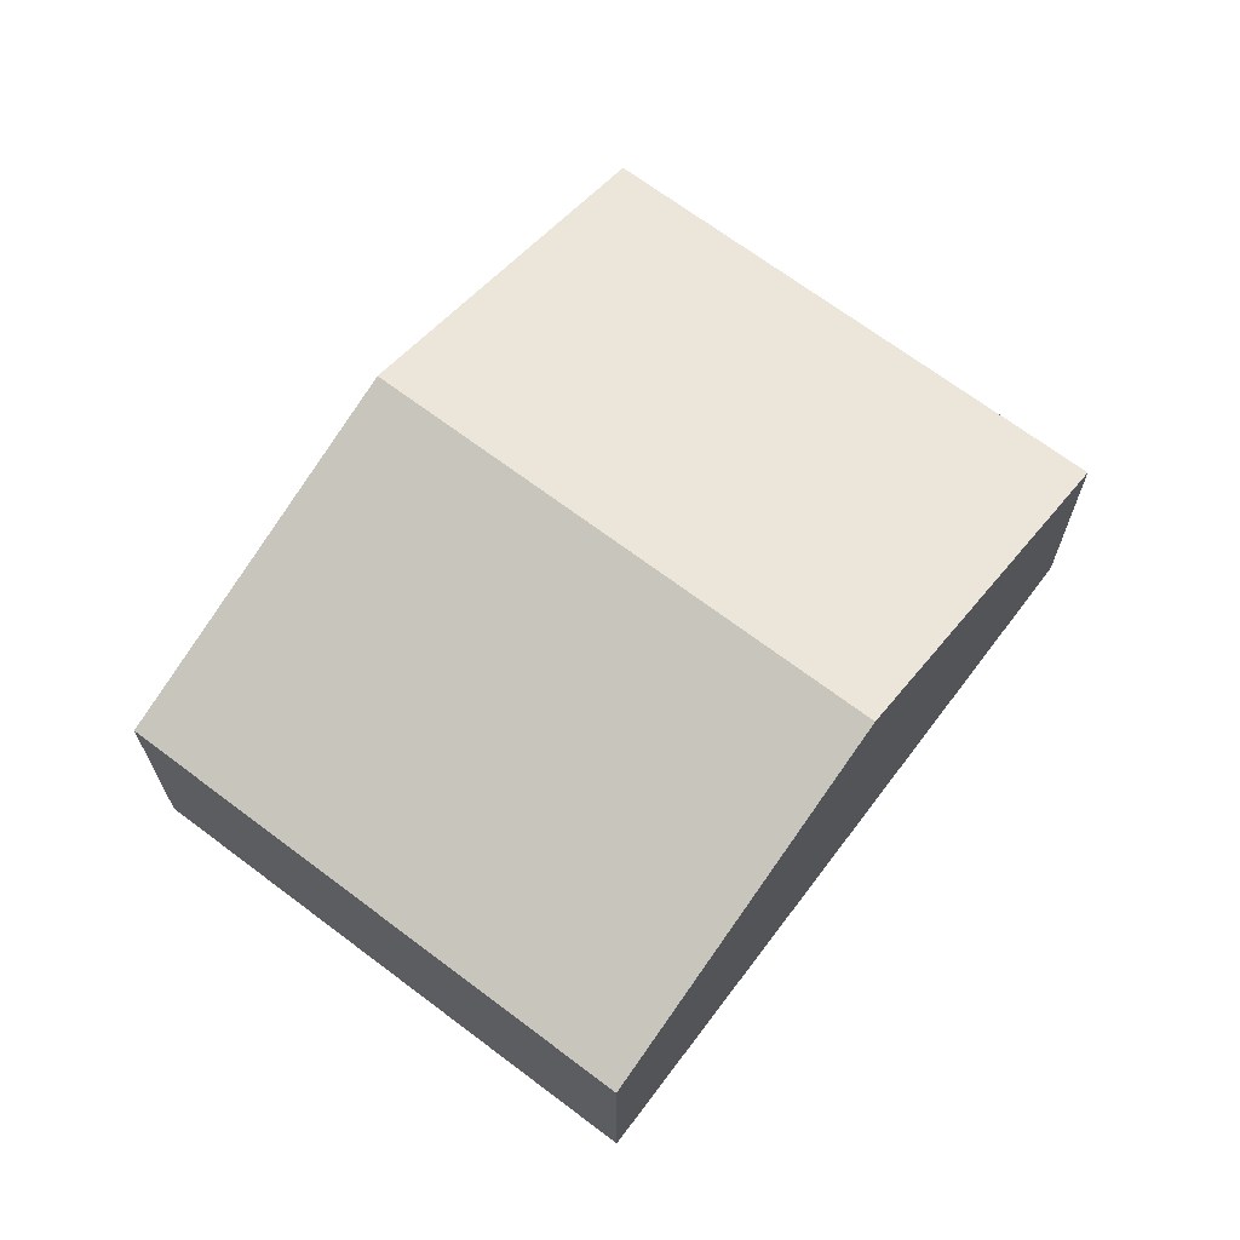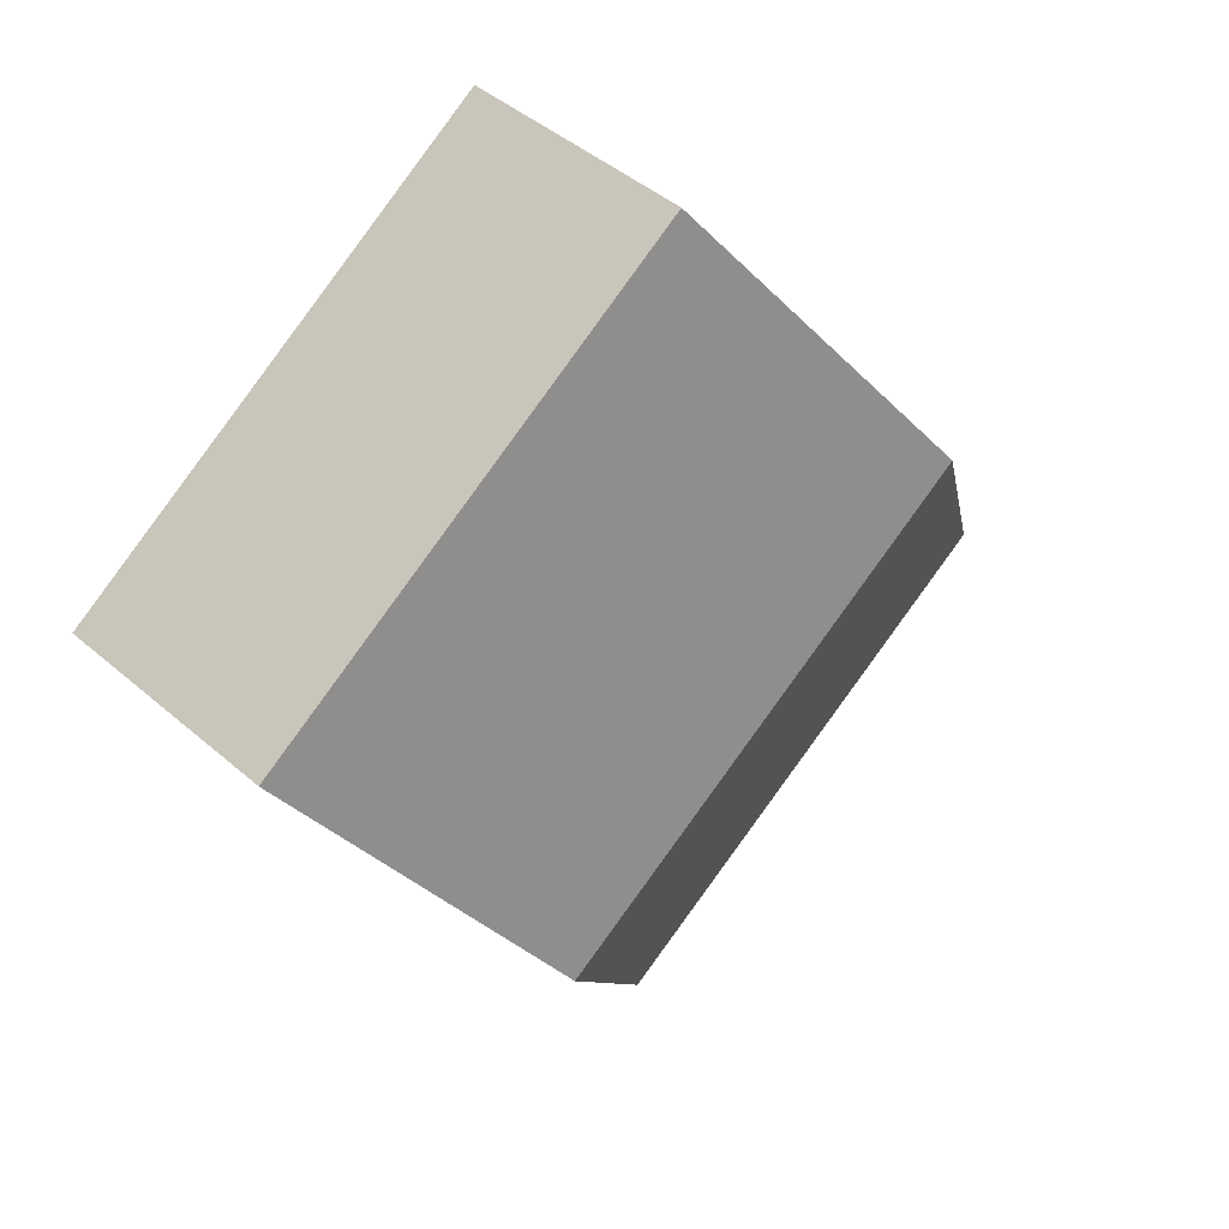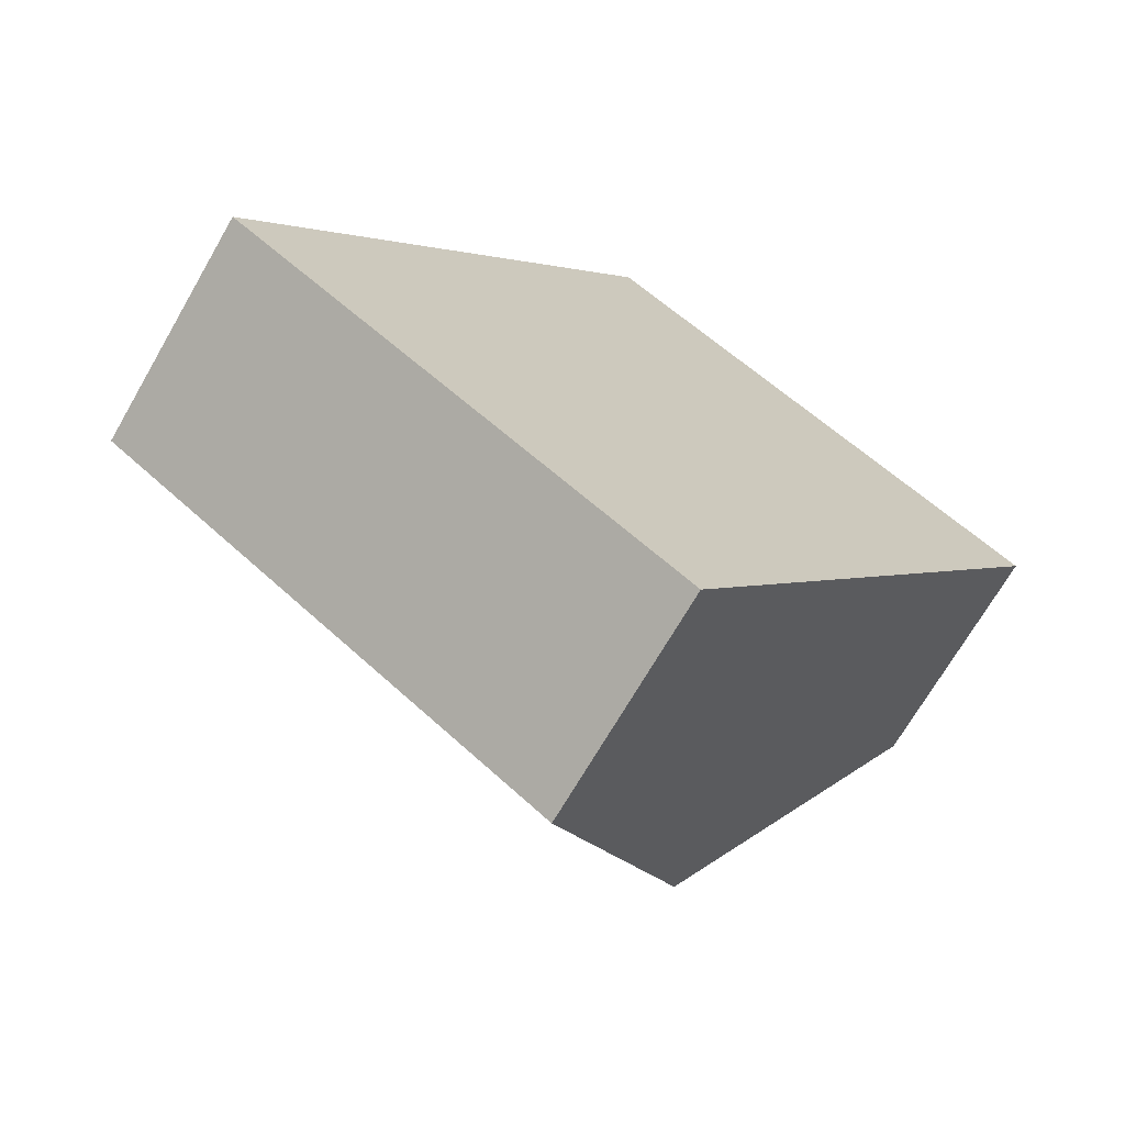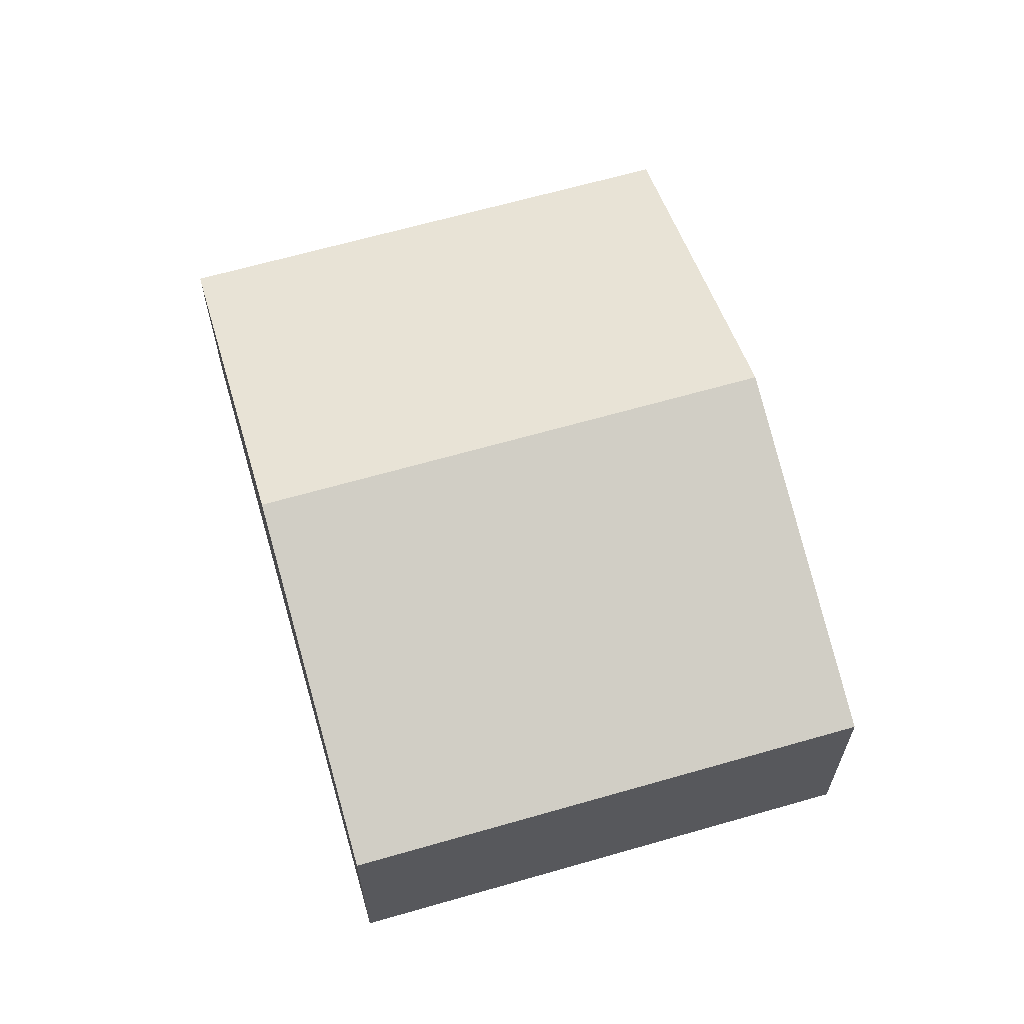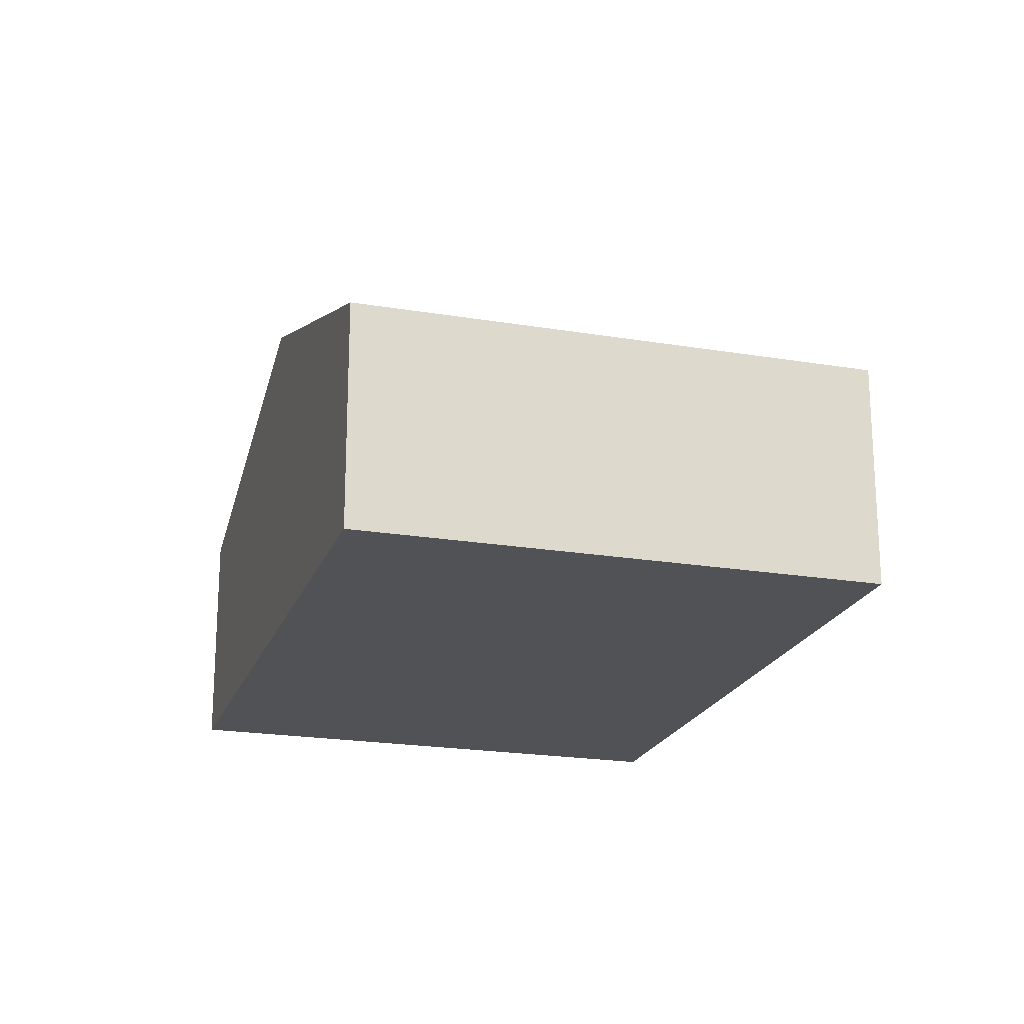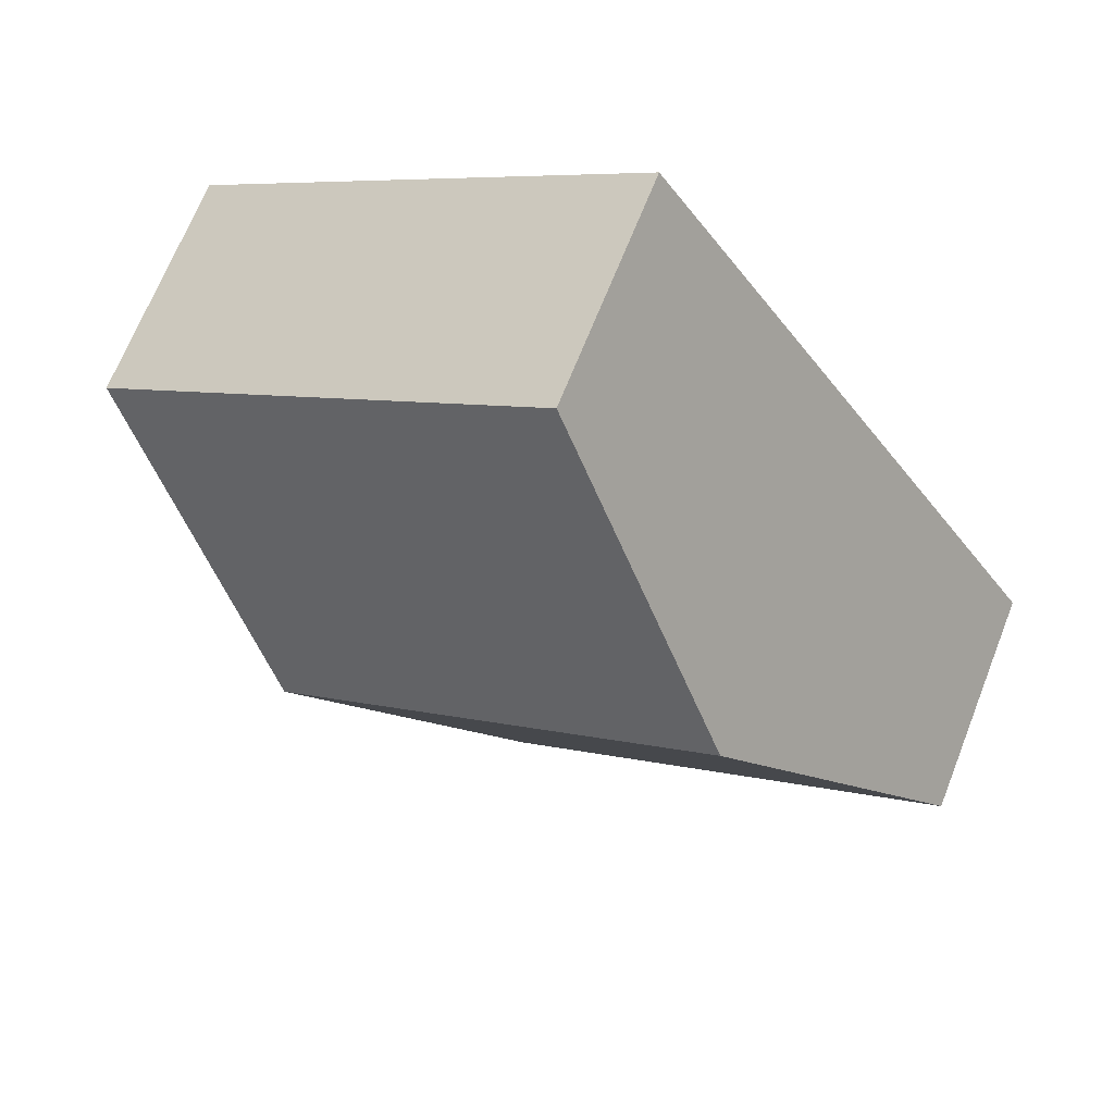
<metadata>
{"format":"obj","ext":"obj","renderer":"f3d","projection":"perspective","resolution":1024,"background":"white","views":[{"elev":68.5,"azim":71.2,"up":"+Y"},{"elev":44.3,"azim":135.3,"up":"+Z"},{"elev":-69.7,"azim":-30.0,"up":"+Z"},{"elev":65.0,"azim":18.0,"up":"+Y"},{"elev":-20.9,"azim":-162.6,"up":"+Y"},{"elev":68.0,"azim":-158.5,"up":"+Z"}]}
</metadata>
<code>
v  2.086 3.663 3.075
v  8.752 2.361 3.044
v  6.666 3.663 -0.032
v  4.171 2.362 6.15
v  0 2.362 1.446e-16
v  4.581 2.362 -3.107
v  4.581 1.902e-16 -3.107
v  6.666 1.959e-18 -0.032
v  8.752 -1.864e-16 3.044
v  0 0 0
v  2.086 -1.883e-16 3.075
v  4.171 -3.766e-16 6.15
g defaultobject
f 1 2 3
f 2 1 4
f 5 3 6
f 3 5 1
f 3 7 6
f 7 3 8
f 8 3 2
f 8 2 9
f 7 5 6
f 5 7 10
f 10 1 5
f 1 10 11
f 1 11 4
f 4 11 12
f 12 2 4
f 2 12 9
f 8 10 7
f 10 8 9
f 10 9 11
f 11 9 12

</code>
